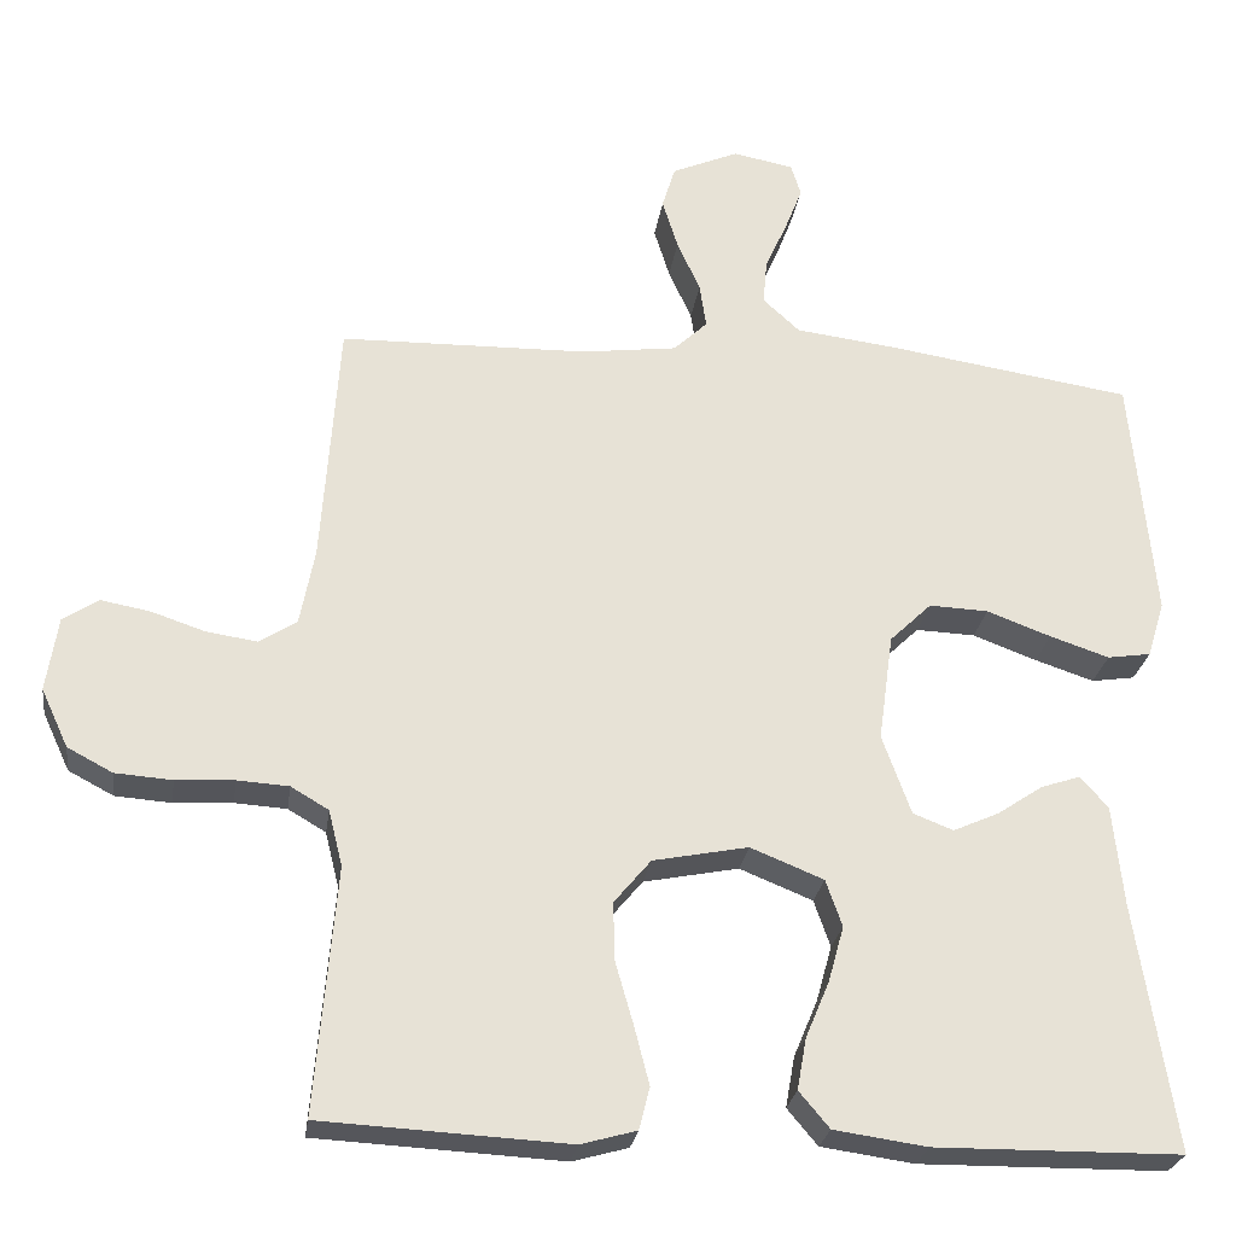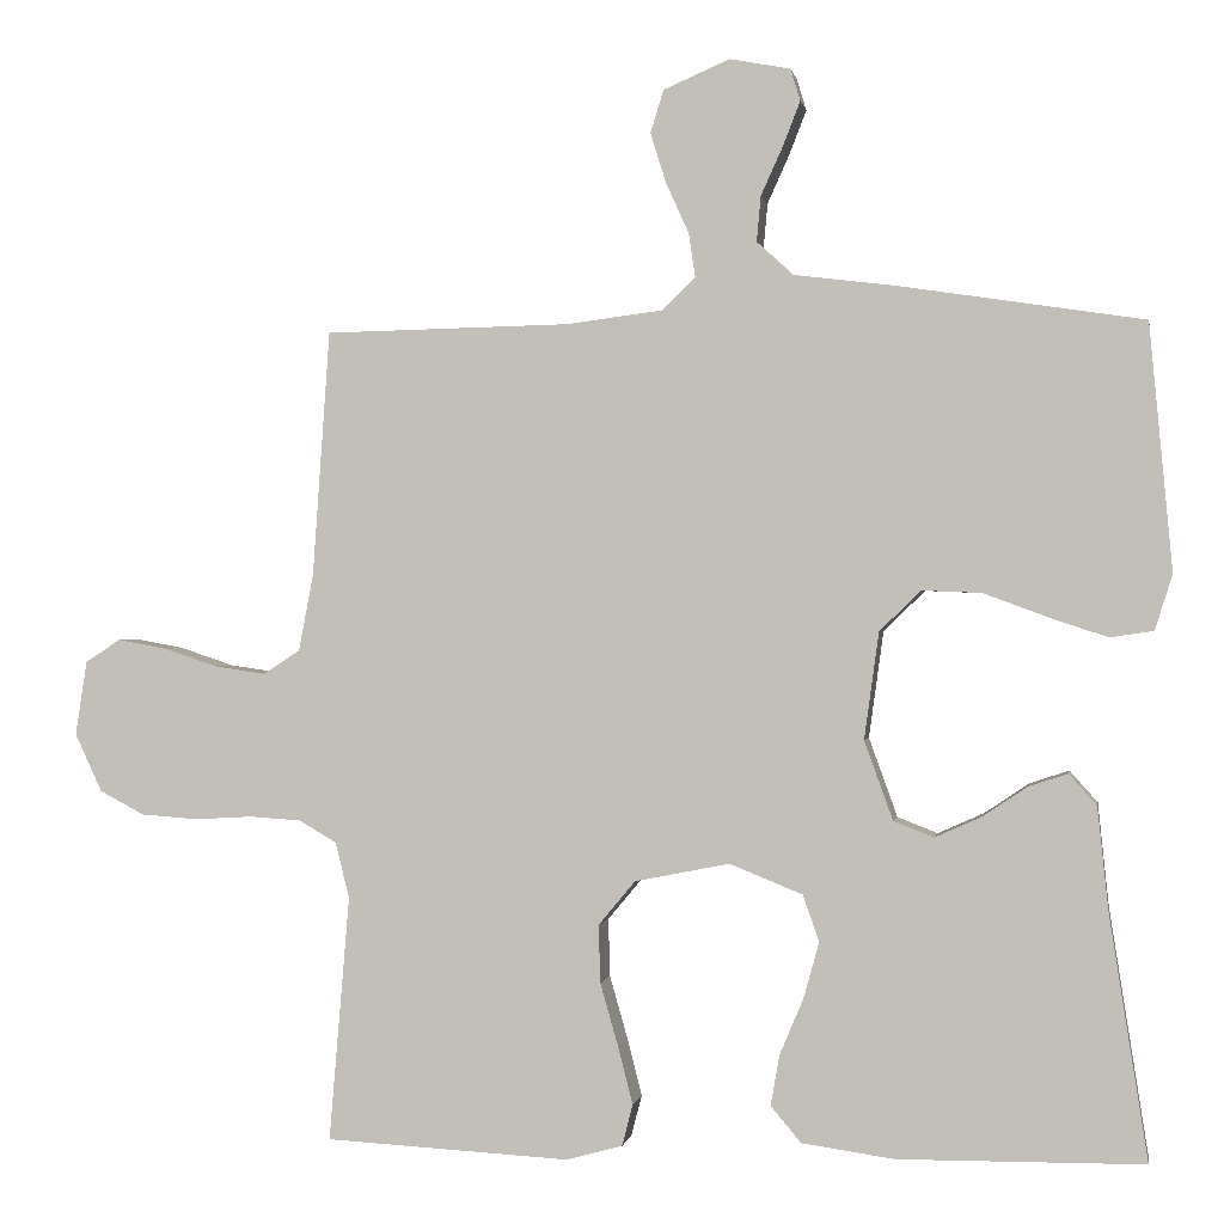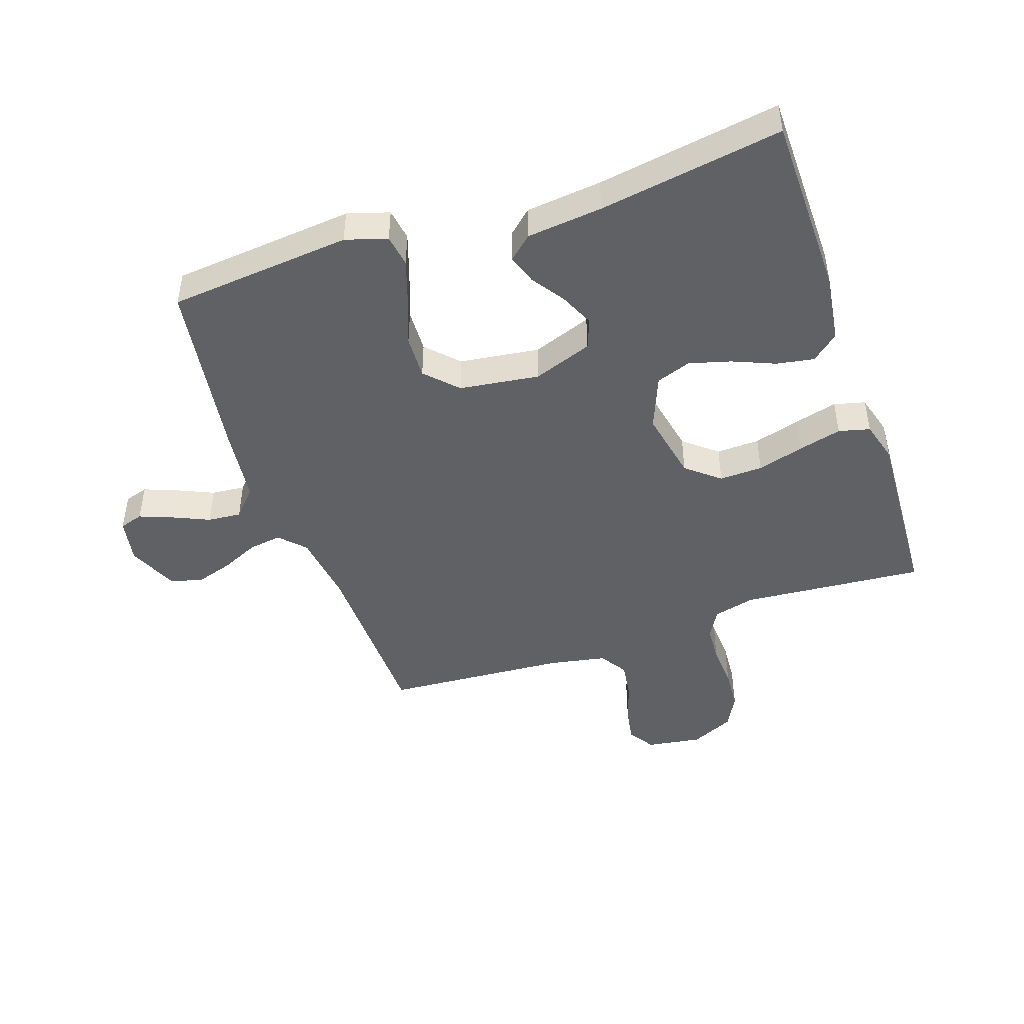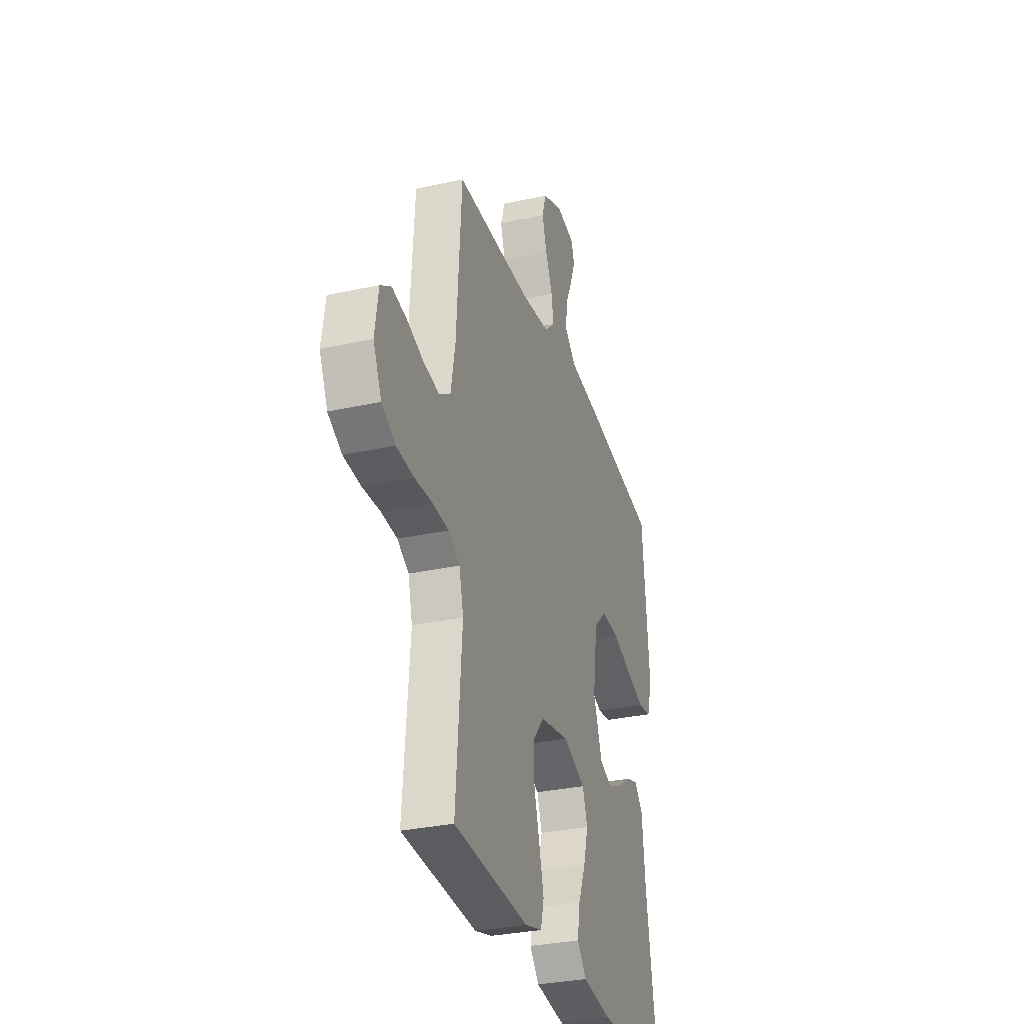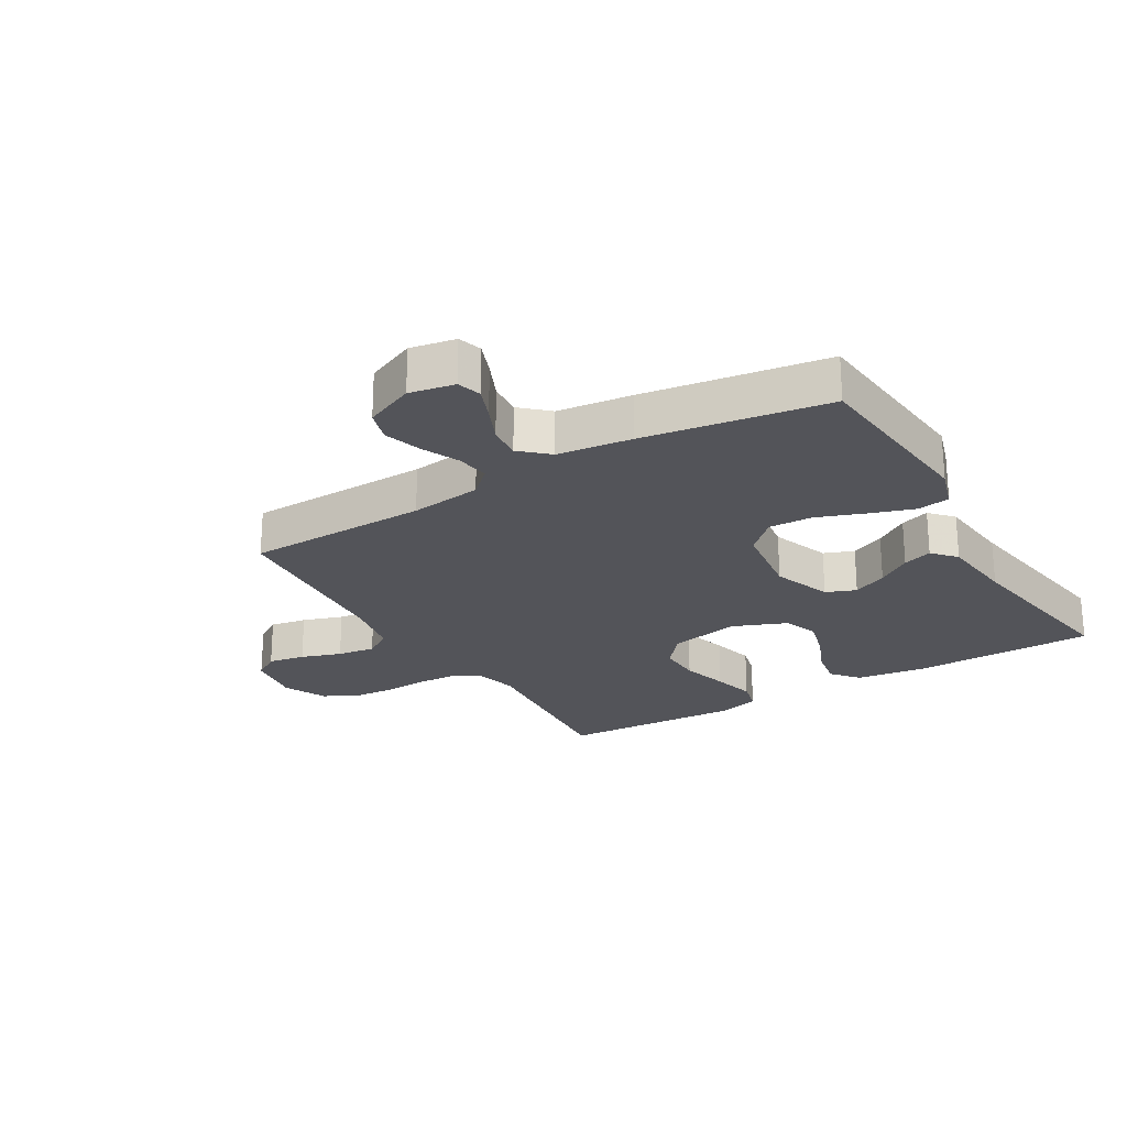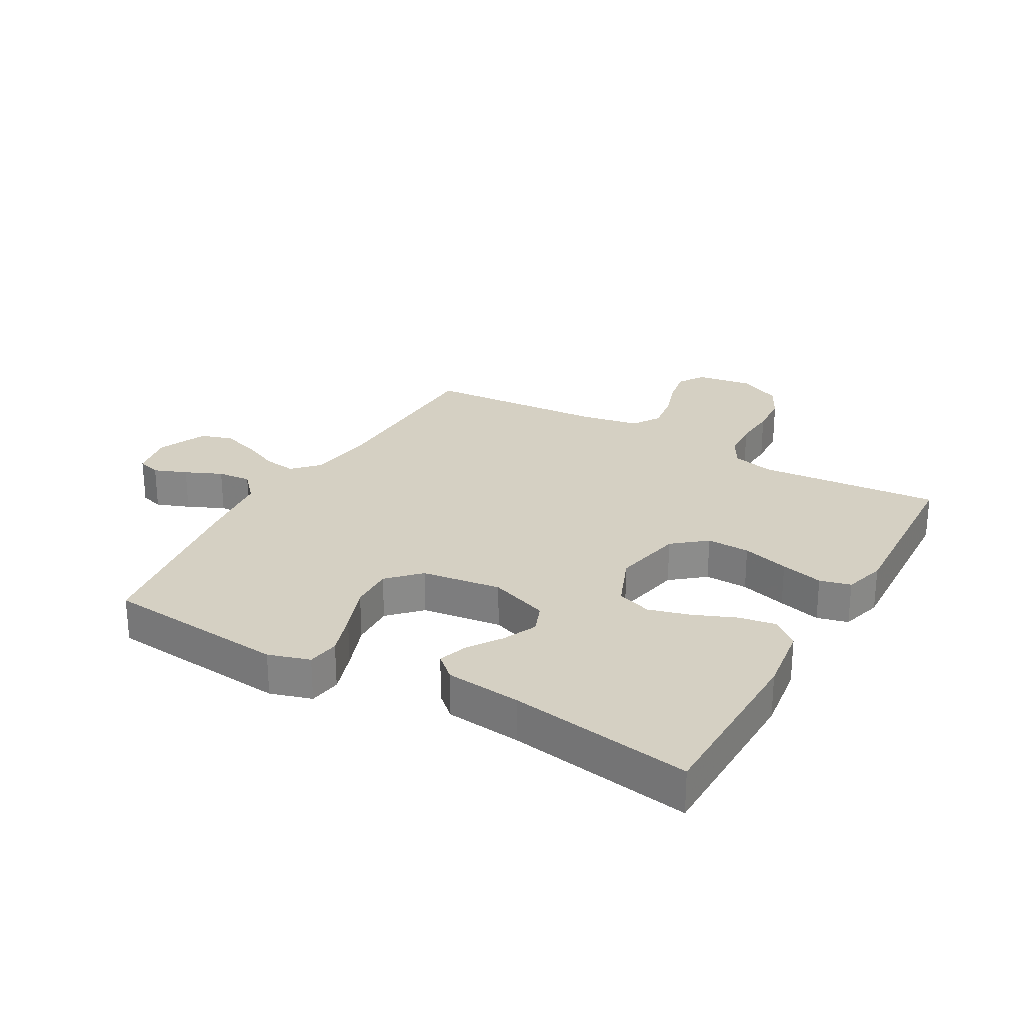
<metadata>
{"format":"obj","ext":"obj","renderer":"f3d","projection":"perspective","resolution":1024,"background":"white","views":[{"elev":-25.8,"azim":-8.0,"up":"+Z"},{"elev":0.1,"azim":9.7,"up":"+Z"},{"elev":-46.1,"azim":109.0,"up":"+Y"},{"elev":-31.3,"azim":-72.7,"up":"+Z"},{"elev":-23.8,"azim":30.8,"up":"+Y"},{"elev":26.3,"azim":119.8,"up":"+Y"}]}
</metadata>
<code>
v 0.5 0.07 0.5
v 0.528 0.07 0.2
v 0.507 0.07 0.132
v 0.454 0.07 0.124
v 0.382 0.07 0.148
v 0.304 0.07 0.177
v 0.232 0.07 0.18
v 0.181 0.07 0.131
v 0.163 0.07 0
v 0.198 0.07 -0.097
v 0.247 0.07 -0.116
v 0.303 0.07 -0.091
v 0.358 0.07 -0.054
v 0.406 0.07 -0.038
v 0.44 0.07 -0.076
v 0.453 0.07 -0.2
v 0.5 0.07 -0.5
v 0.2 0.07 -0.503
v 0.087 0.07 -0.487
v 0.05 0.07 -0.443
v 0.061 0.07 -0.381
v 0.09 0.07 -0.312
v 0.109 0.07 -0.244
v 0.089 0.07 -0.187
v 0 0.07 -0.151
v -0.116 0.07 -0.174
v -0.161 0.07 -0.228
v -0.159 0.07 -0.299
v -0.137 0.07 -0.376
v -0.119 0.07 -0.446
v -0.132 0.07 -0.497
v -0.2 0.07 -0.516
v -0.5 0.07 -0.5
v -0.475 0.07 -0.2
v -0.492 0.07 -0.132
v -0.538 0.07 -0.105
v -0.601 0.07 -0.101
v -0.672 0.07 -0.105
v -0.741 0.07 -0.1
v -0.796 0.07 -0.071
v -0.829 0.07 0
v -0.815 0.07 0.091
v -0.772 0.07 0.119
v -0.712 0.07 0.108
v -0.646 0.07 0.086
v -0.584 0.07 0.077
v -0.539 0.07 0.106
v -0.521 0.07 0.2
v -0.5 0.07 0.5
v -0.2 0.07 0.506
v -0.083 0.07 0.521
v -0.042 0.07 0.56
v -0.05 0.07 0.614
v -0.078 0.07 0.676
v -0.097 0.07 0.737
v -0.081 0.07 0.789
v 0 0.07 0.824
v 0.074 0.07 0.81
v 0.086 0.07 0.771
v 0.065 0.07 0.717
v 0.038 0.07 0.657
v 0.033 0.07 0.602
v 0.078 0.07 0.561
v 0.2 0.07 0.546
v 0.5 0 0.5
v 0.528 0 0.2
v 0.507 0 0.132
v 0.454 0 0.124
v 0.382 0 0.148
v 0.304 0 0.177
v 0.232 0 0.18
v 0.181 0 0.131
v 0.163 0 0
v 0.198 0 -0.097
v 0.247 0 -0.116
v 0.303 0 -0.091
v 0.358 0 -0.054
v 0.406 0 -0.038
v 0.44 0 -0.076
v 0.453 0 -0.2
v 0.5 0 -0.5
v 0.2 0 -0.503
v 0.087 0 -0.487
v 0.05 0 -0.443
v 0.061 0 -0.381
v 0.09 0 -0.312
v 0.109 0 -0.244
v 0.089 0 -0.187
v 0 0 -0.151
v -0.116 0 -0.174
v -0.161 0 -0.228
v -0.159 0 -0.299
v -0.137 0 -0.376
v -0.119 0 -0.446
v -0.132 0 -0.497
v -0.2 0 -0.516
v -0.5 0 -0.5
v -0.475 0 -0.2
v -0.492 0 -0.132
v -0.538 0 -0.105
v -0.601 0 -0.101
v -0.672 0 -0.105
v -0.741 0 -0.1
v -0.796 0 -0.071
v -0.829 0 0
v -0.815 0 0.091
v -0.772 0 0.119
v -0.712 0 0.108
v -0.646 0 0.086
v -0.584 0 0.077
v -0.539 0 0.106
v -0.521 0 0.2
v -0.5 0 0.5
v -0.2 0 0.506
v -0.083 0 0.521
v -0.042 0 0.56
v -0.05 0 0.614
v -0.078 0 0.676
v -0.097 0 0.737
v -0.081 0 0.789
v 0 0 0.824
v 0.074 0 0.81
v 0.086 0 0.771
v 0.065 0 0.717
v 0.038 0 0.657
v 0.033 0 0.602
v 0.078 0 0.561
v 0.2 0 0.546
f 63 64 1 2
f 58 59 60 61
f 56 57 58 61
f 56 61 62
f 53 54 55 56
f 53 56 62
f 52 53 62 63
f 48 49 50
f 47 48 50 51
f 42 43 44 45
f 42 45 46
f 41 42 46
f 40 41 46
f 37 38 39 40
f 36 37 40 46
f 35 36 46 47
f 31 32 33 34
f 28 29 30 31
f 28 31 34 35
f 19 20 21 22
f 19 22 23
f 16 17 18 19
f 16 19 23
f 15 16 23 24
f 12 13 14 15
f 11 12 15 24
f 3 4 5 6
f 63 2 3 6
f 51 52 63 6
f 27 28 35 47
f 26 27 47 51
f 25 26 51
f 10 11 24 25
f 9 10 25 51
f 8 9 51
f 7 8 51
f 6 7 51
f 66 65 128 127
f 125 124 123 122
f 125 122 121 120
f 126 125 120
f 120 119 118 117
f 126 120 117
f 127 126 117 116
f 114 113 112
f 115 114 112 111
f 109 108 107 106
f 110 109 106
f 110 106 105
f 110 105 104
f 104 103 102 101
f 110 104 101 100
f 111 110 100 99
f 98 97 96 95
f 95 94 93 92
f 99 98 95 92
f 86 85 84 83
f 87 86 83
f 83 82 81 80
f 87 83 80
f 88 87 80 79
f 79 78 77 76
f 88 79 76 75
f 70 69 68 67
f 70 67 66 127
f 70 127 116 115
f 111 99 92 91
f 115 111 91 90
f 115 90 89
f 89 88 75 74
f 115 89 74 73
f 115 73 72
f 115 72 71
f 115 71 70
f 1 65 66 2
f 2 66 67 3
f 3 67 68 4
f 4 68 69 5
f 5 69 70 6
f 6 70 71 7
f 7 71 72 8
f 8 72 73 9
f 9 73 74 10
f 10 74 75 11
f 11 75 76 12
f 12 76 77 13
f 13 77 78 14
f 14 78 79 15
f 15 79 80 16
f 16 80 81 17
f 17 81 82 18
f 18 82 83 19
f 19 83 84 20
f 20 84 85 21
f 21 85 86 22
f 22 86 87 23
f 23 87 88 24
f 24 88 89 25
f 25 89 90 26
f 26 90 91 27
f 27 91 92 28
f 28 92 93 29
f 29 93 94 30
f 30 94 95 31
f 31 95 96 32
f 32 96 97 33
f 33 97 98 34
f 34 98 99 35
f 35 99 100 36
f 36 100 101 37
f 37 101 102 38
f 38 102 103 39
f 39 103 104 40
f 40 104 105 41
f 41 105 106 42
f 42 106 107 43
f 43 107 108 44
f 44 108 109 45
f 45 109 110 46
f 46 110 111 47
f 47 111 112 48
f 48 112 113 49
f 49 113 114 50
f 50 114 115 51
f 51 115 116 52
f 52 116 117 53
f 53 117 118 54
f 54 118 119 55
f 55 119 120 56
f 56 120 121 57
f 57 121 122 58
f 58 122 123 59
f 59 123 124 60
f 60 124 125 61
f 61 125 126 62
f 62 126 127 63
f 63 127 128 64
f 64 128 65 1

</code>
